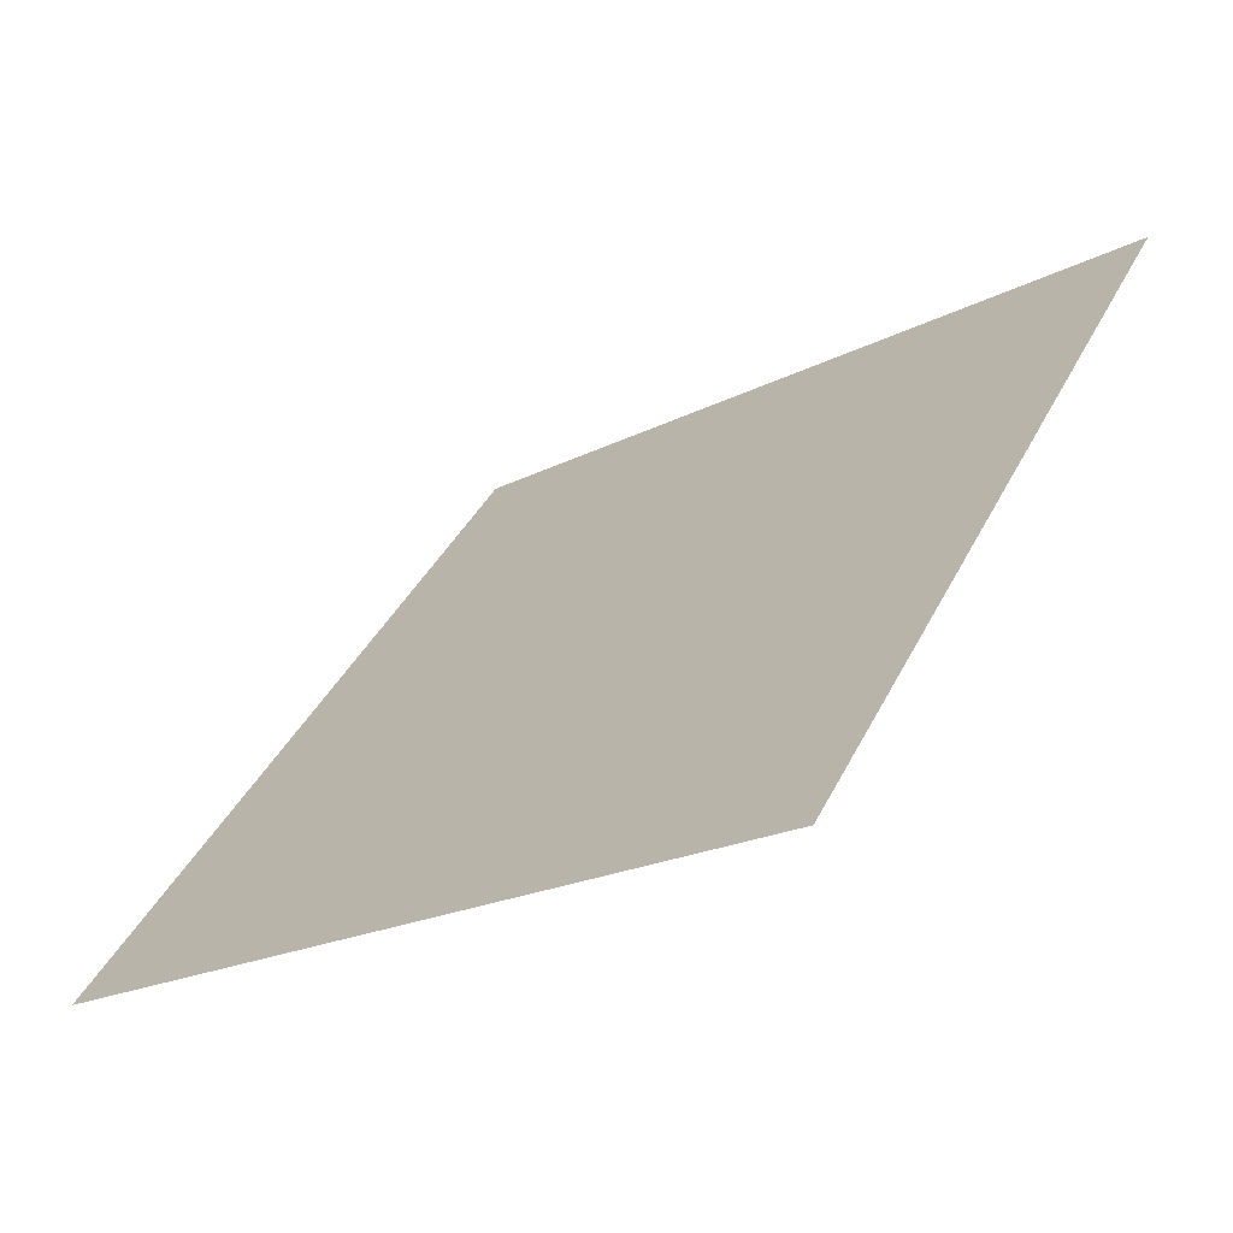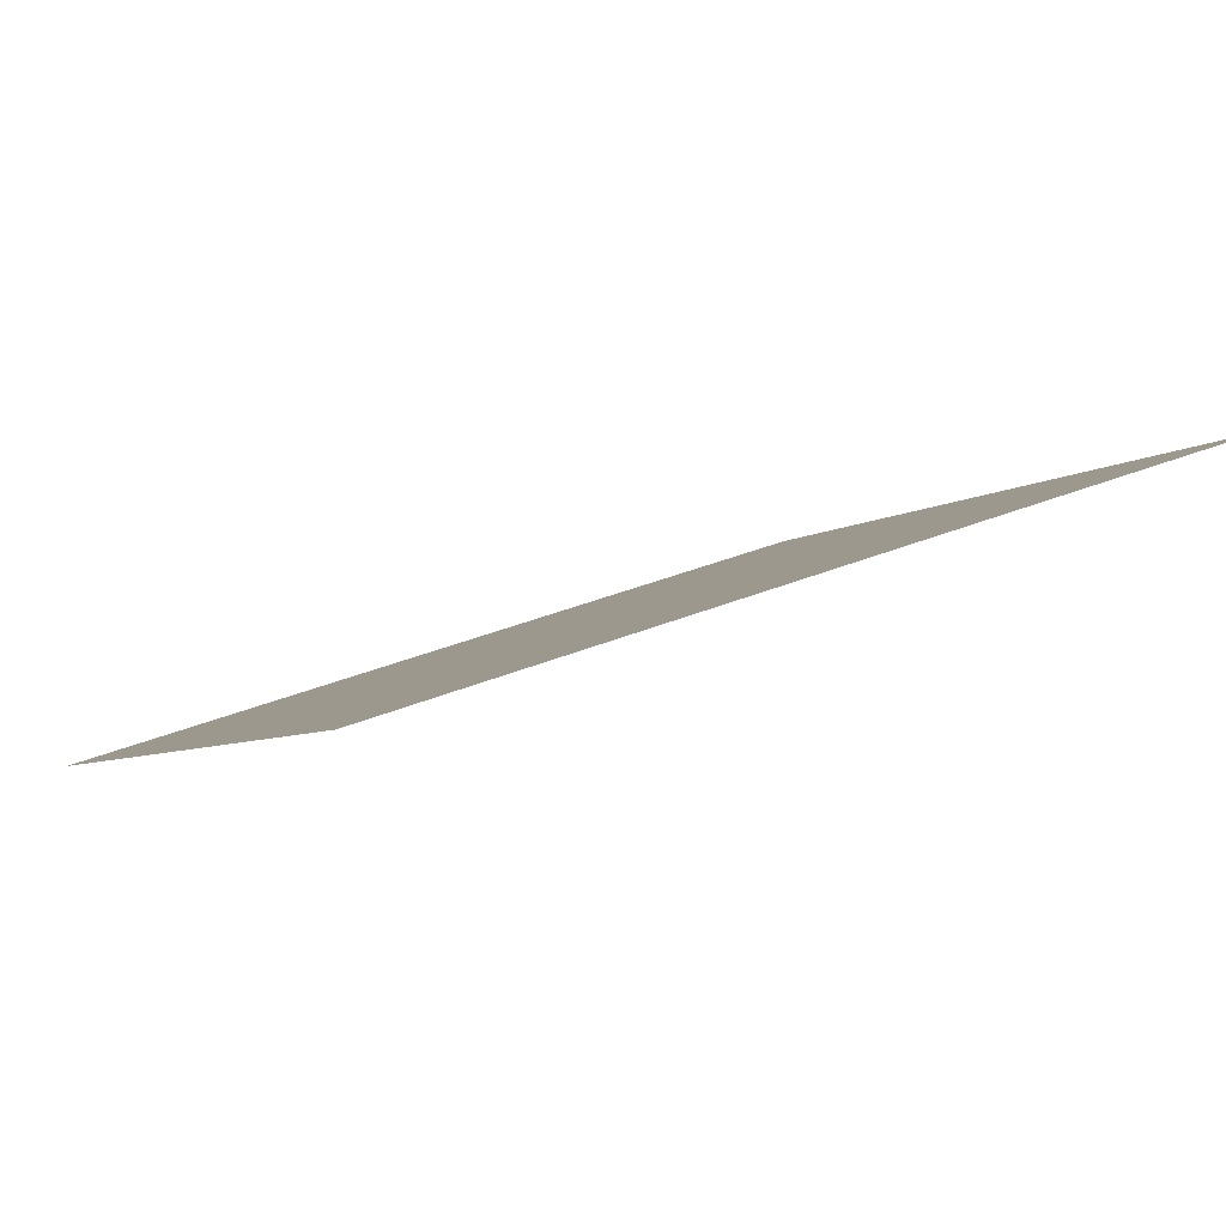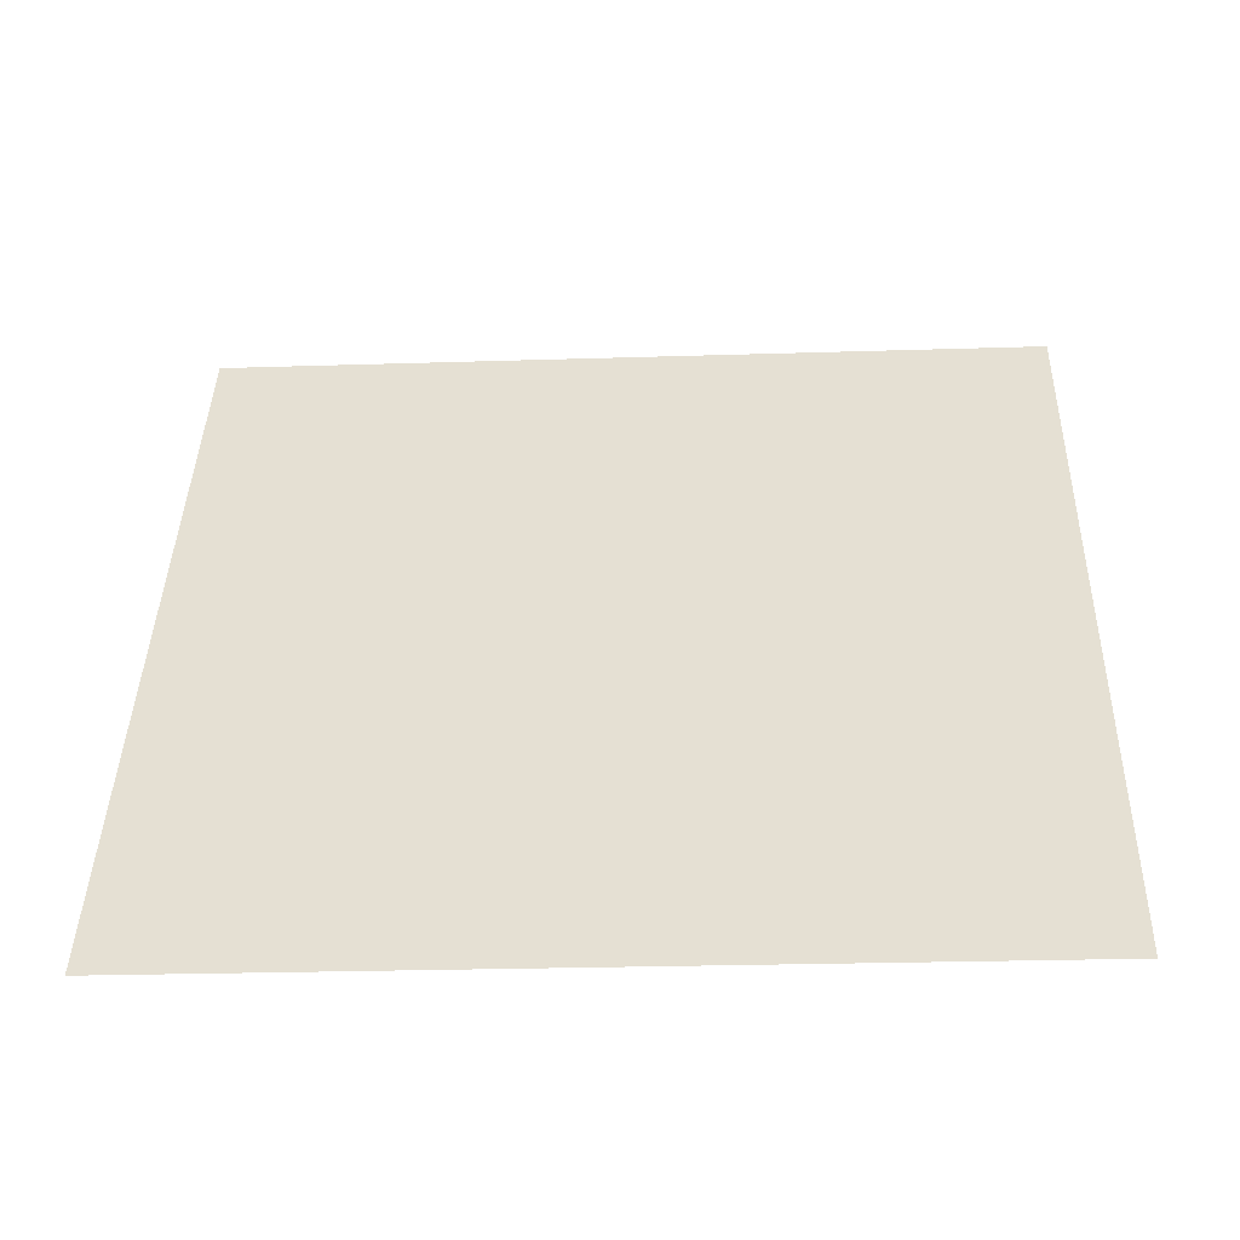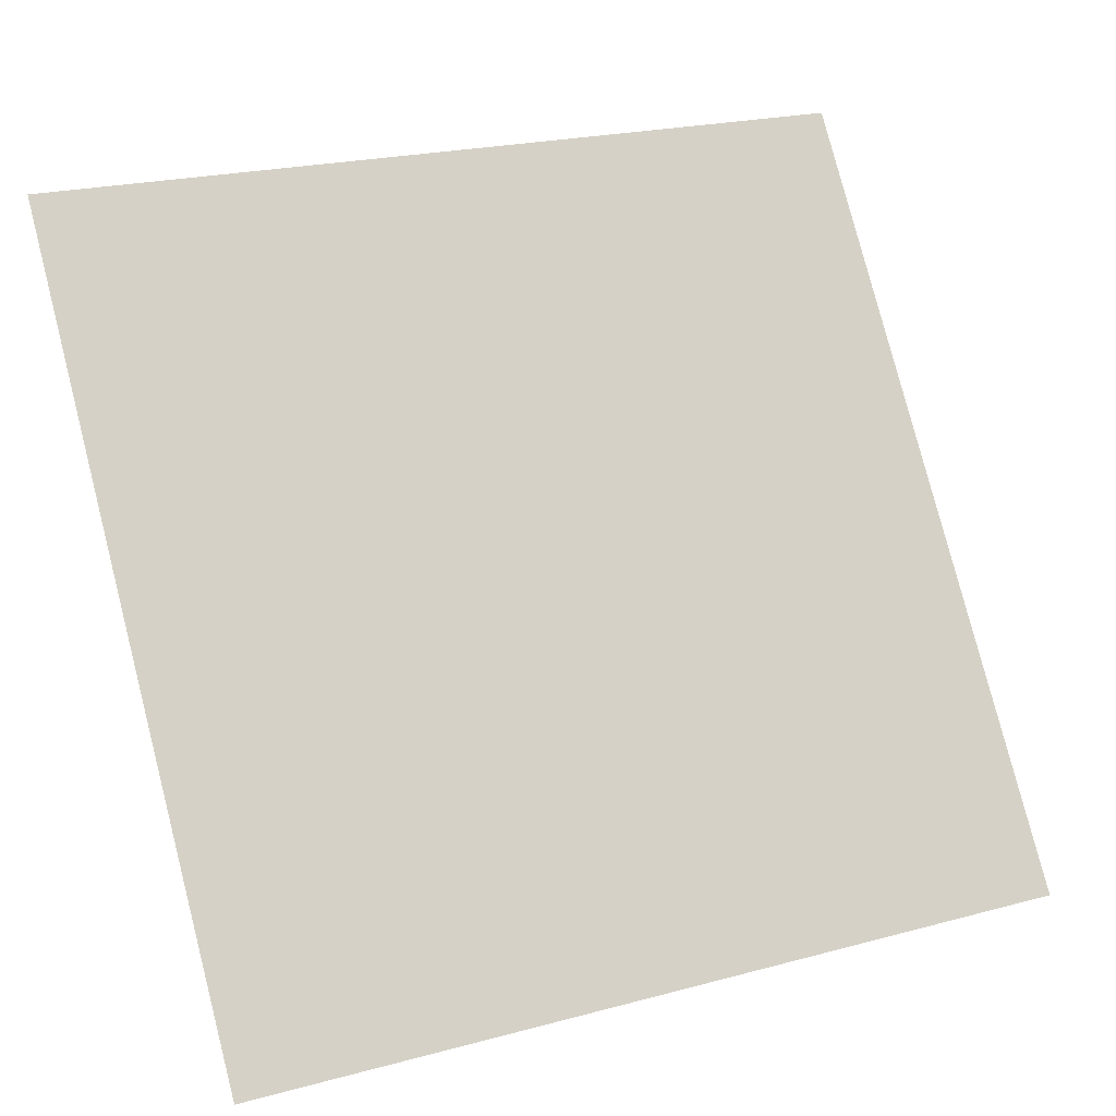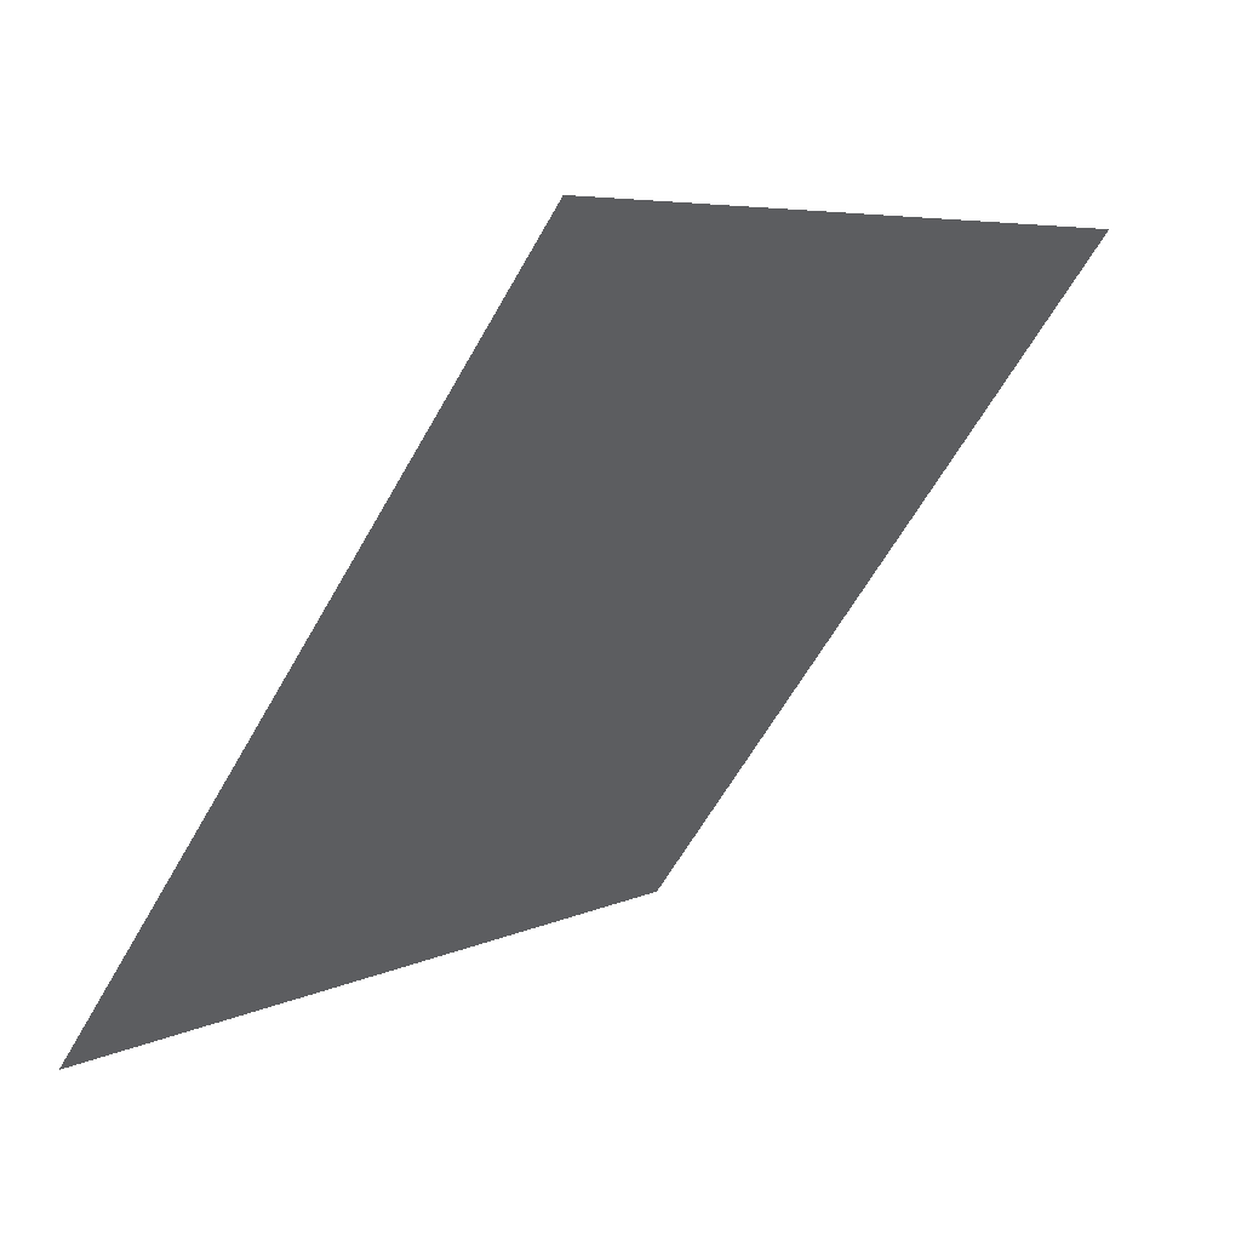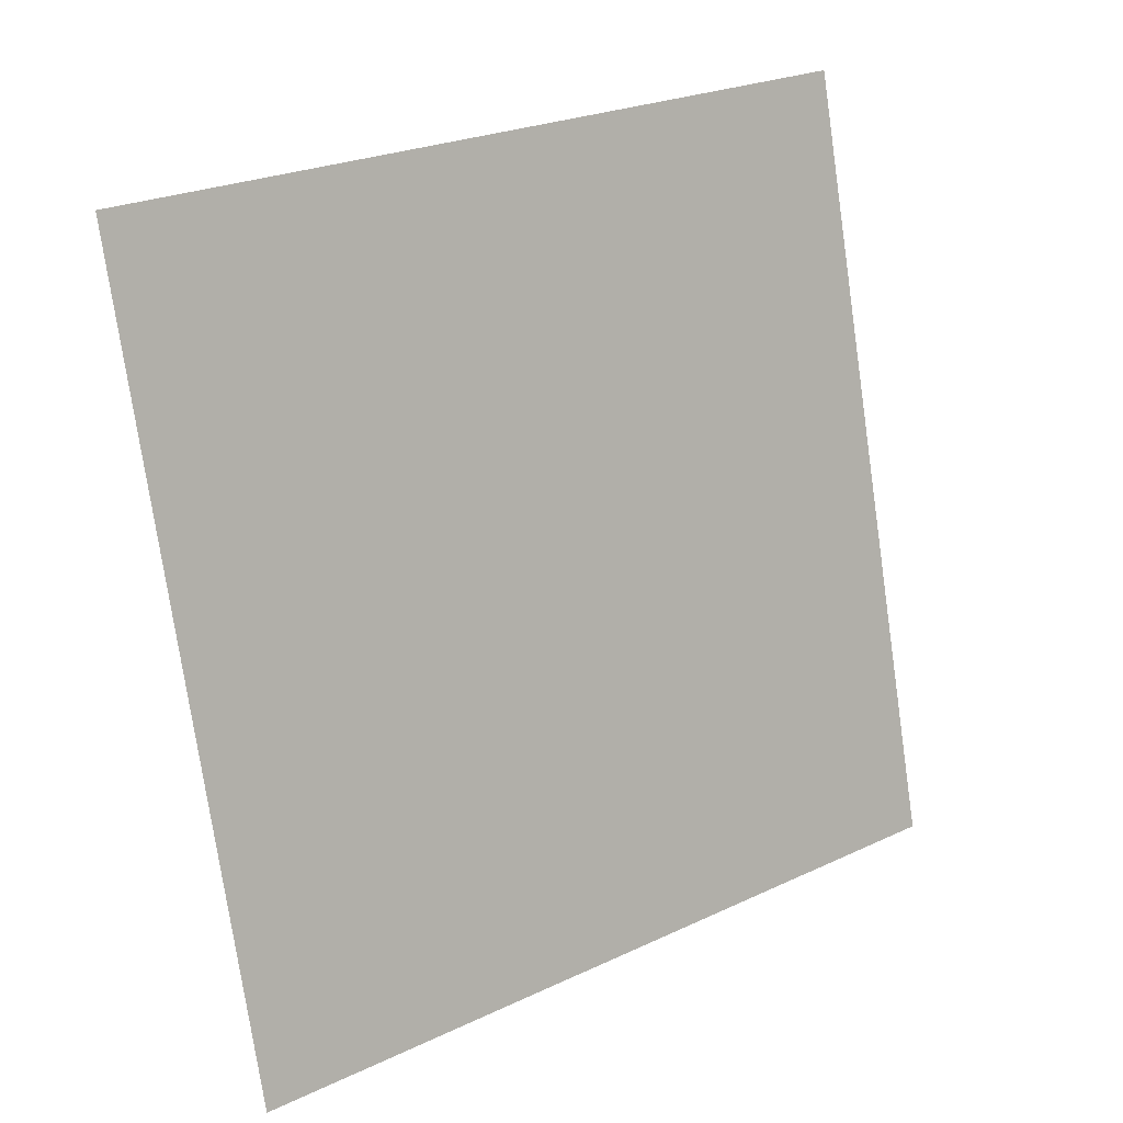
<metadata>
{"format":"obj","ext":"obj","renderer":"f3d","projection":"perspective","resolution":1024,"background":"white","views":[{"elev":41.0,"azim":-65.0,"up":"+Y"},{"elev":35.8,"azim":-29.6,"up":"+Y"},{"elev":2.6,"azim":-176.9,"up":"+Y"},{"elev":23.5,"azim":-26.3,"up":"+Z"},{"elev":5.6,"azim":123.9,"up":"+Z"},{"elev":-75.1,"azim":-81.2,"up":"+Y"}]}
</metadata>
<code>
v 0.05035 0.9263 0.6959
v 0.04379 0.9265 0.696
v 0.04391 0.9304 0.7012
v 0.05047 0.9302 0.7012
f 4 3 2 1

</code>
